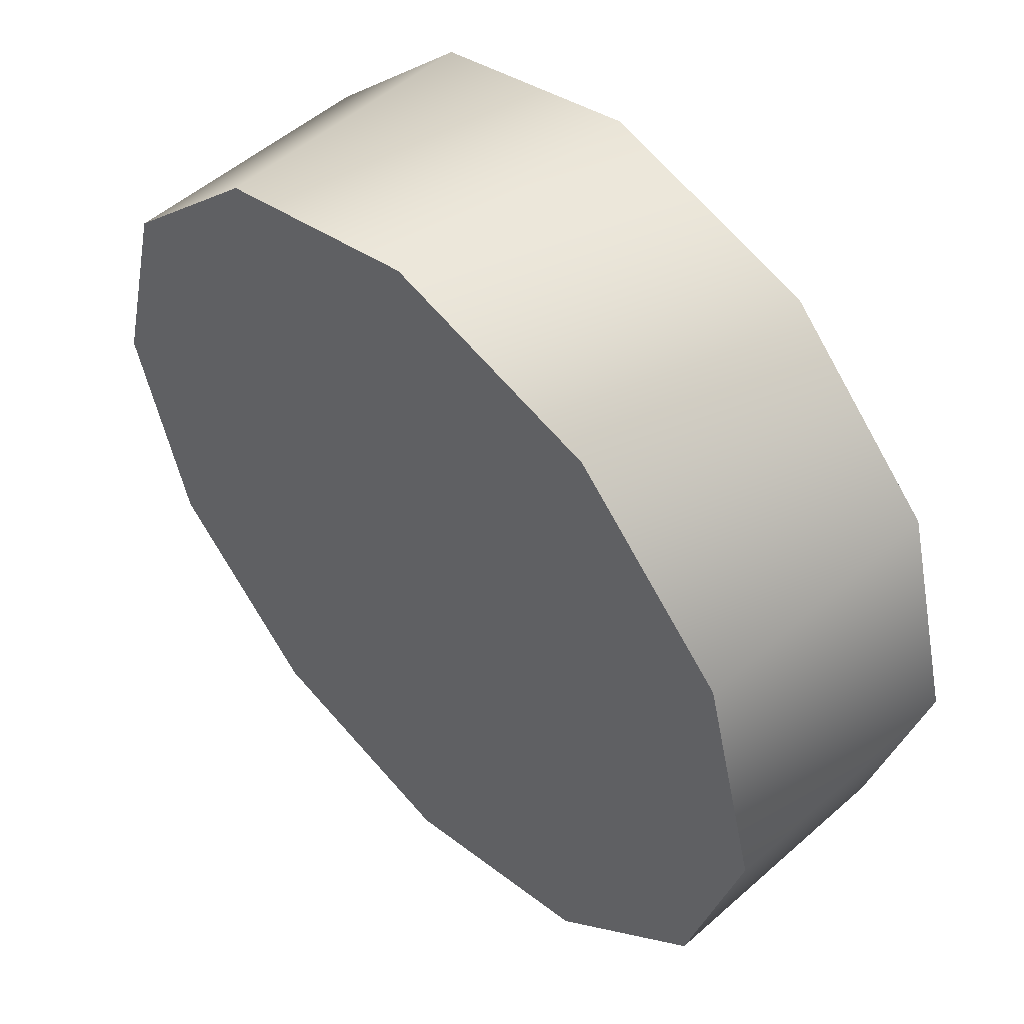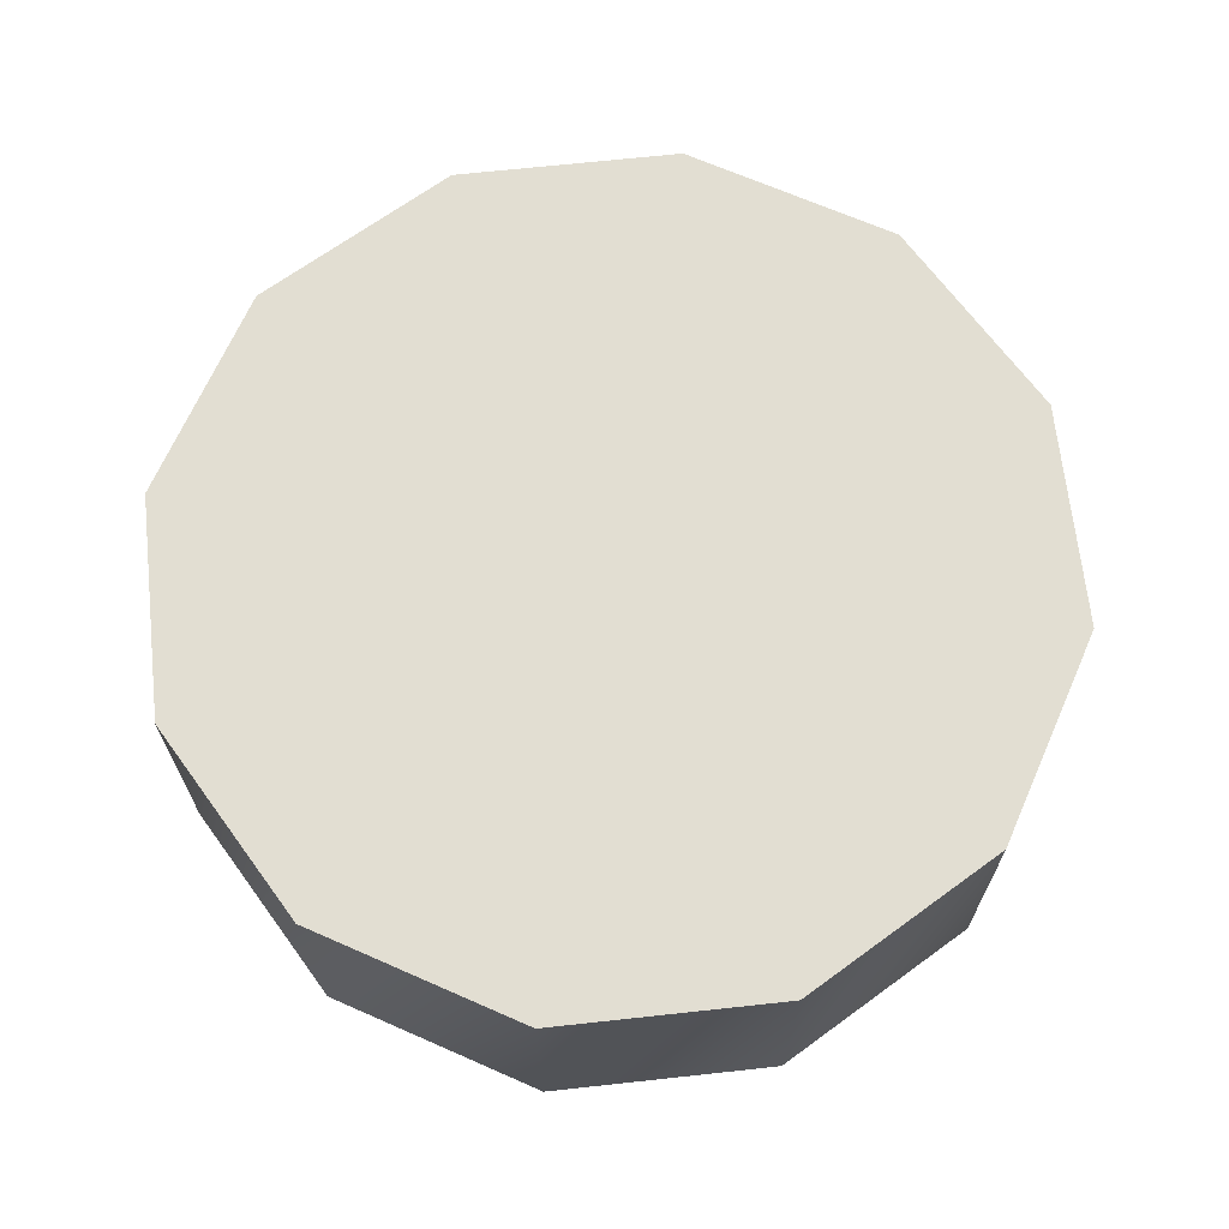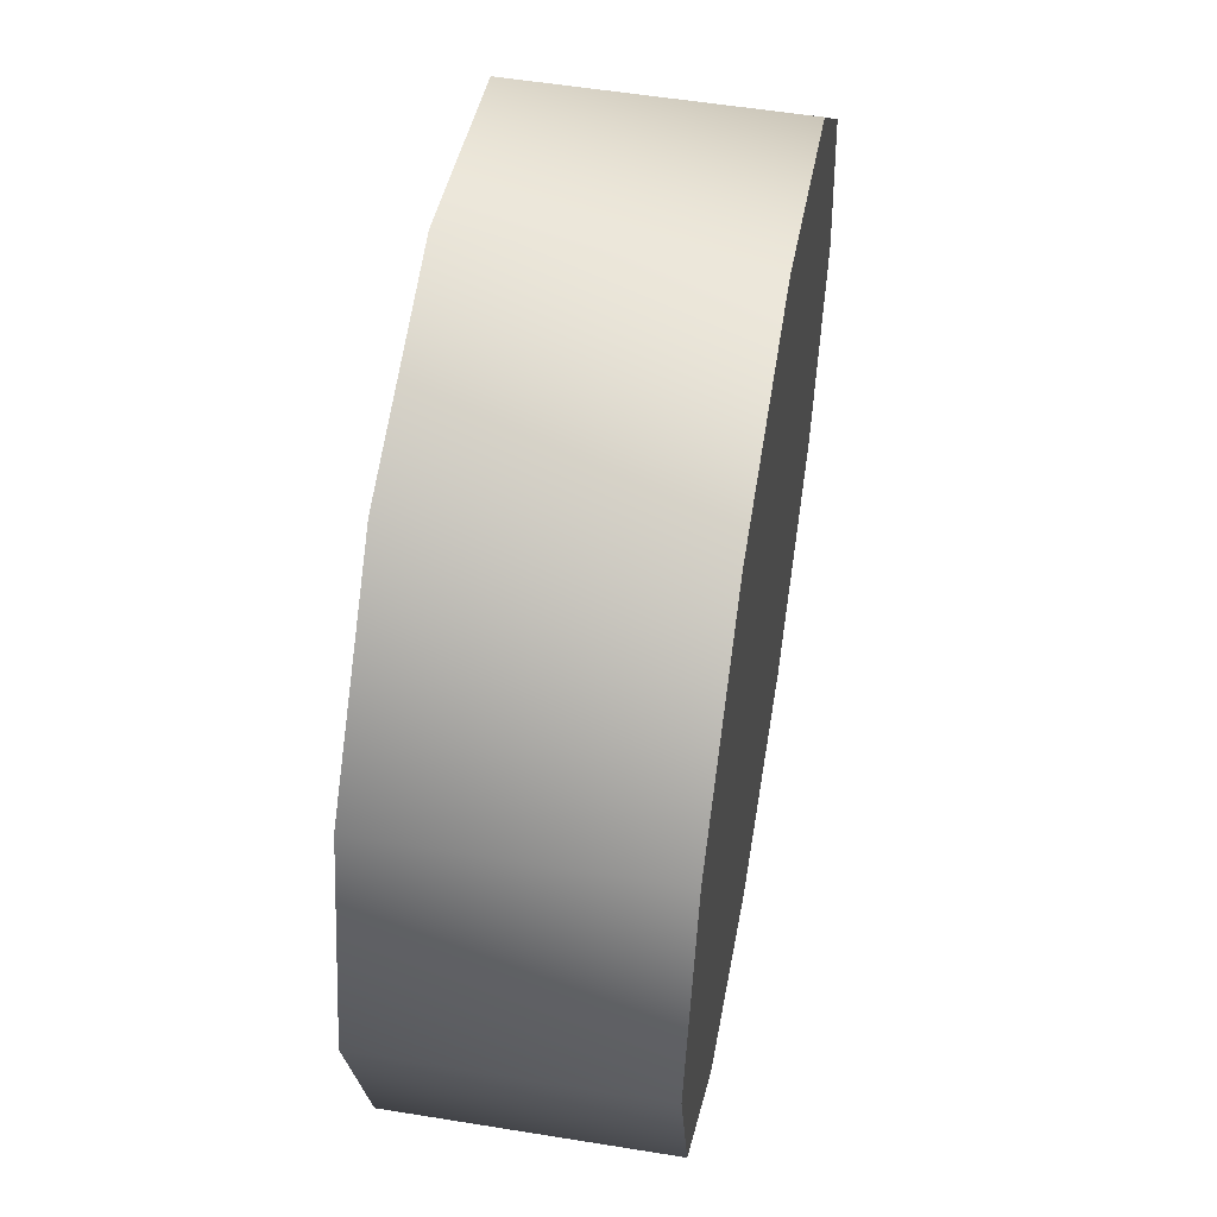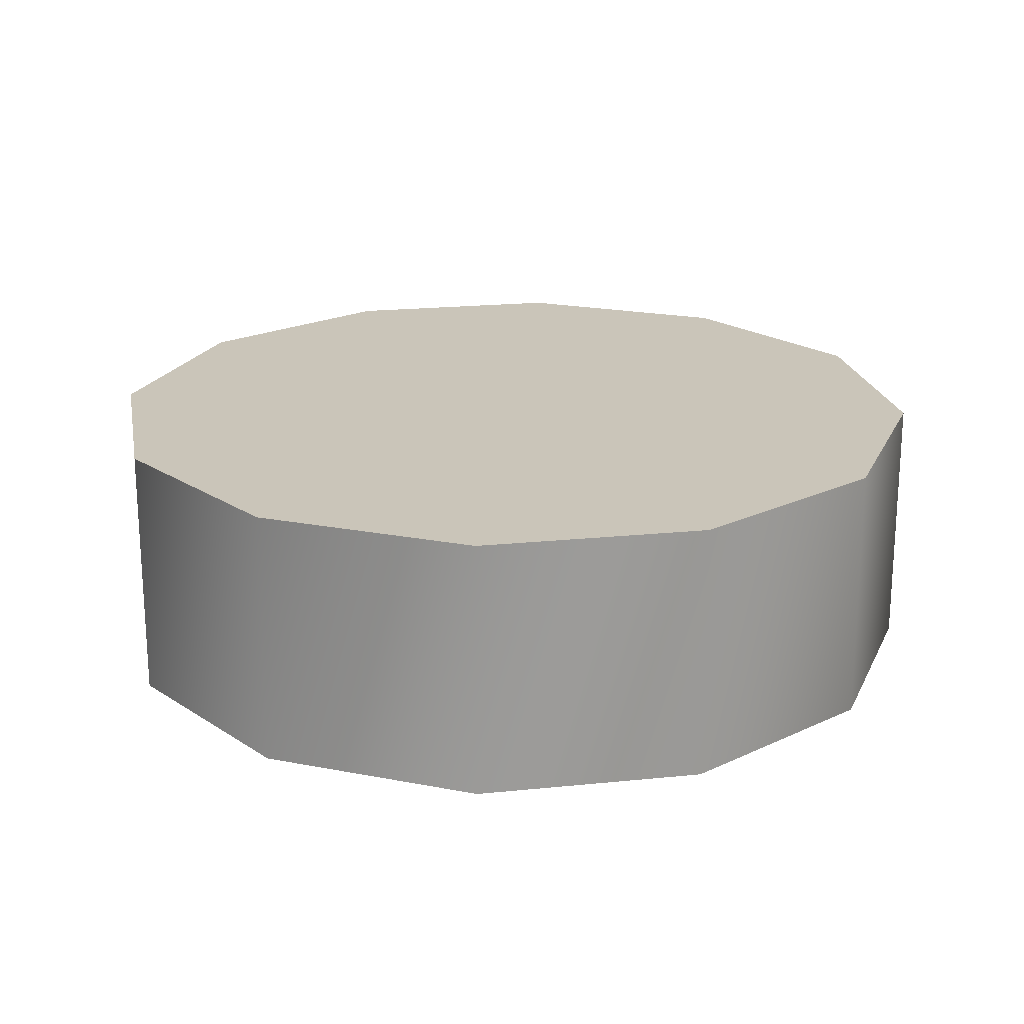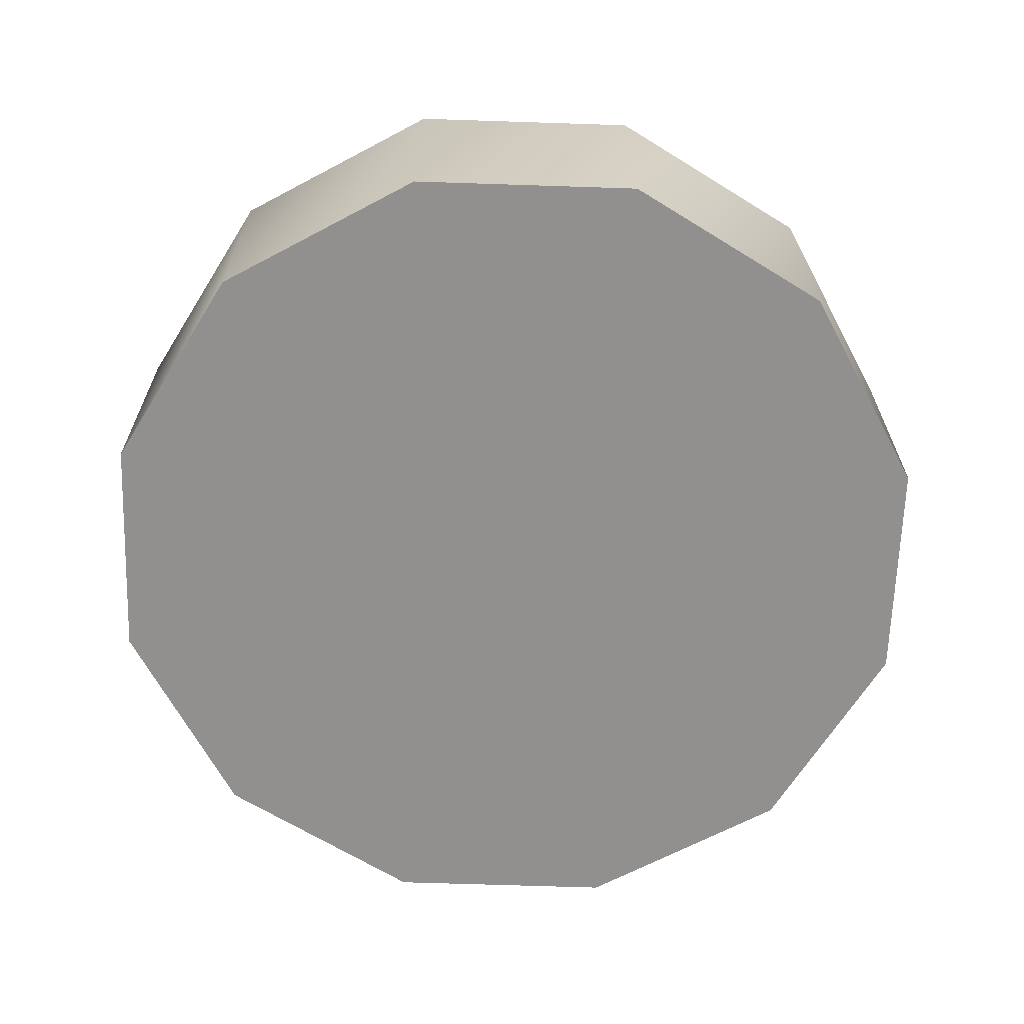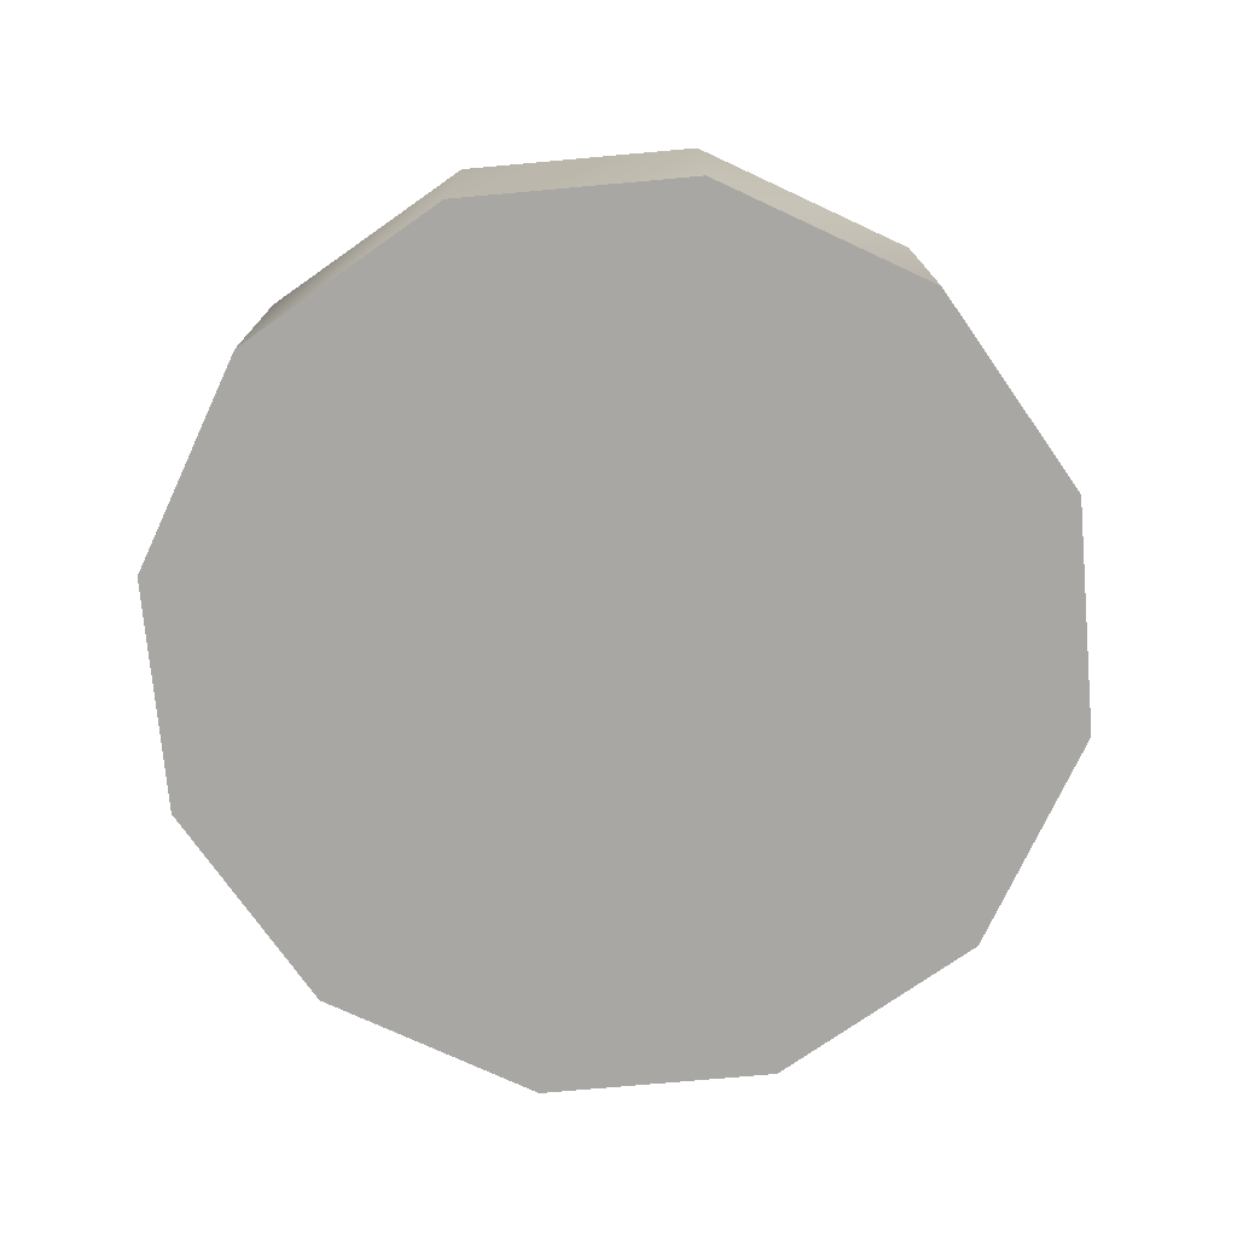
<metadata>
{"format":"obj","ext":"obj","renderer":"f3d","projection":"perspective","resolution":1024,"background":"white","views":[{"elev":51.7,"azim":-133.7,"up":"+Z"},{"elev":67.8,"azim":-21.2,"up":"+Y"},{"elev":54.5,"azim":99.8,"up":"+Z"},{"elev":20.7,"azim":34.5,"up":"+Y"},{"elev":-65.7,"azim":133.1,"up":"+Y"},{"elev":-74.5,"azim":50.1,"up":"+Y"}]}
</metadata>
<code>
o Mesh_Cylinder01
v 26.91 8.036 -0
v 23.31 8.036 13.45
v 23.31 -8.053 13.45
v 26.91 -8.053 0
v 13.46 8.036 23.3
v 13.46 -8.053 23.3
v 0.004831 8.036 26.91
v 0.004831 -8.053 26.91
v -13.45 8.036 23.3
v -13.45 -8.053 23.3
v -23.3 8.036 13.45
v -23.3 -8.053 13.45
v -26.9 8.036 4e-06
v -26.9 -8.053 4e-06
v -23.3 8.036 -13.45
v -23.3 -8.053 -13.45
v -13.45 8.036 -23.3
v -13.45 -8.053 -23.3
v 0.00482 8.036 -26.91
v 0.00482 -8.053 -26.91
v 13.46 8.036 -23.3
v 13.46 -8.053 -23.3
v 23.31 8.036 -13.45
v 23.31 -8.053 -13.45
v 0.006431 8.036 -0.0016
v 23.31 8.036 -13.45
v 13.46 8.036 -23.3
v 0.00482 8.036 -26.91
v -13.45 8.036 -23.3
v -23.3 8.036 -13.45
v -26.9 8.036 4e-06
v -23.3 8.036 13.45
v -13.45 8.036 23.3
v 0.004831 8.036 26.91
v 13.46 8.036 23.3
v 23.31 8.036 13.45
v 26.91 8.036 -0
v 0.006431 -8.053 -0.001599
v 23.31 -8.053 -13.45
v 13.46 -8.053 -23.3
v 0.00482 -8.053 -26.91
v -13.45 -8.053 -23.3
v -23.3 -8.053 -13.45
v -26.9 -8.053 4e-06
v -23.3 -8.053 13.45
v -13.45 -8.053 23.3
v 0.004831 -8.053 26.91
v 13.46 -8.053 23.3
v 26.91 -8.053 0
v 23.31 -8.053 13.45
f 1 2 3
f 4 1 3
f 2 5 6
f 6 3 2
f 5 7 8
f 8 6 5
f 7 9 10
f 10 8 7
f 9 11 12
f 12 10 9
f 11 13 14
f 14 12 11
f 13 15 16
f 16 14 13
f 15 17 18
f 18 16 15
f 17 19 20
f 20 18 17
f 19 21 22
f 22 20 19
f 21 23 24
f 24 22 21
f 23 1 4
f 4 24 23
f 37 26 25
f 26 27 25
f 27 28 25
f 28 29 25
f 29 30 25
f 30 31 25
f 31 32 25
f 32 33 25
f 33 34 25
f 34 35 25
f 35 36 25
f 36 37 25
f 39 49 38
f 40 39 38
f 41 40 38
f 42 41 38
f 43 42 38
f 44 43 38
f 45 44 38
f 46 45 38
f 47 46 38
f 48 47 38
f 50 48 38
f 49 50 38

</code>
